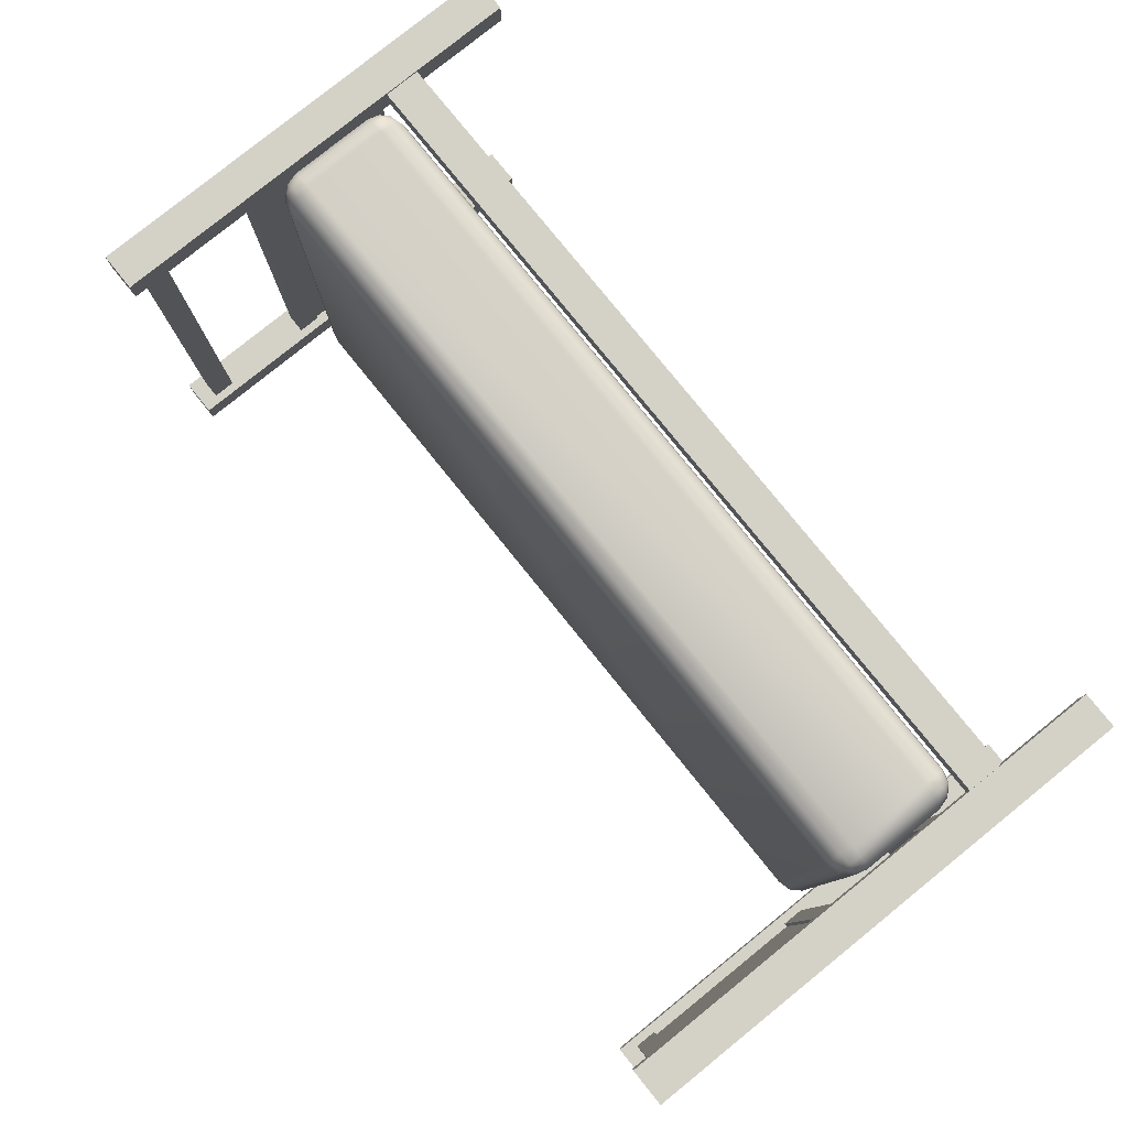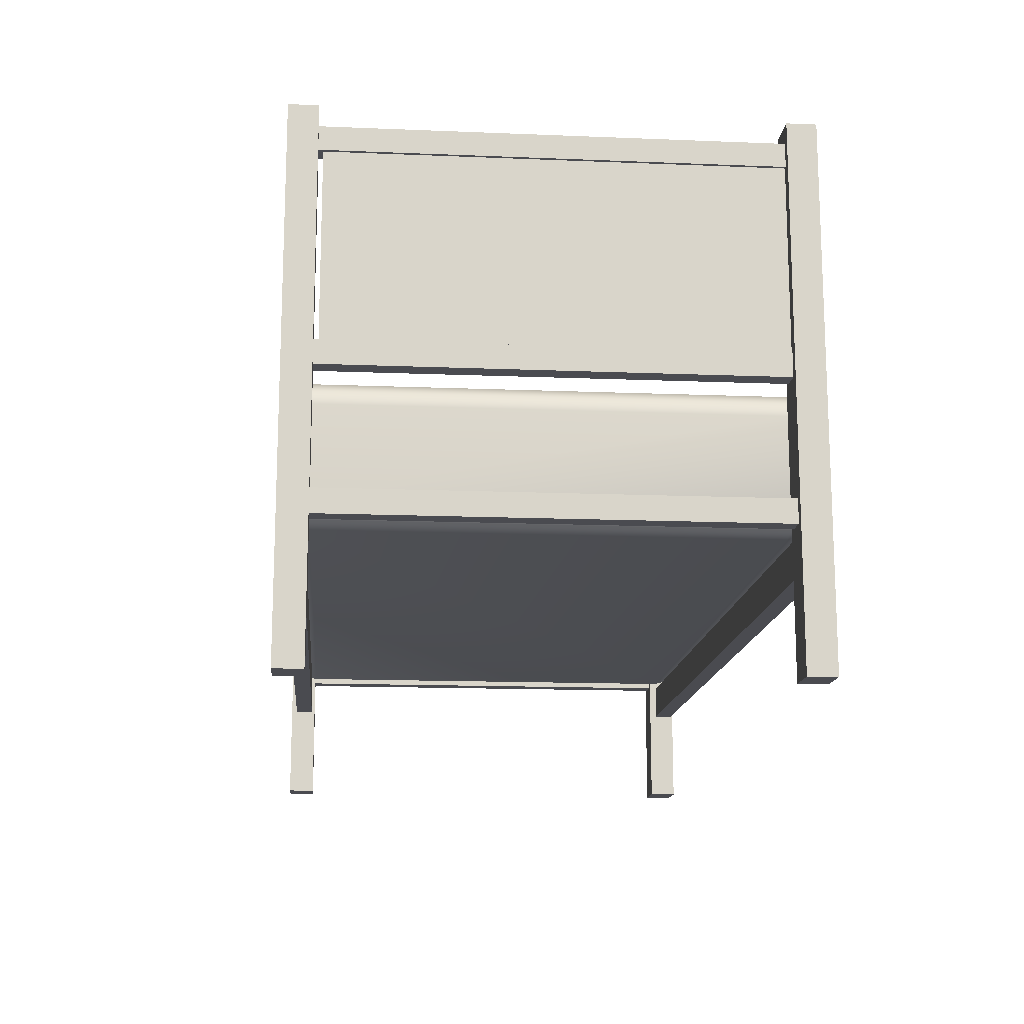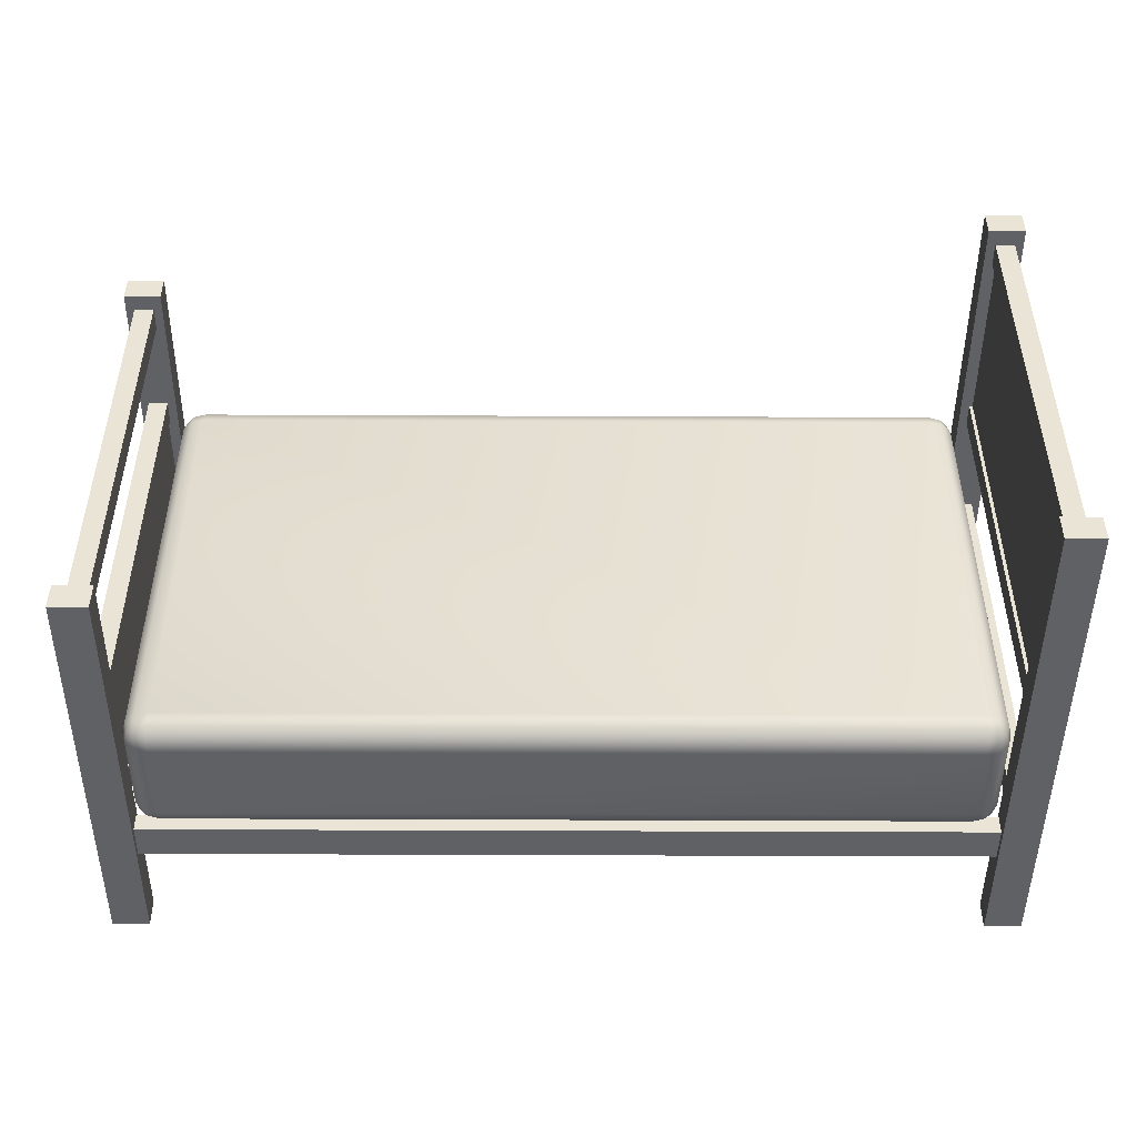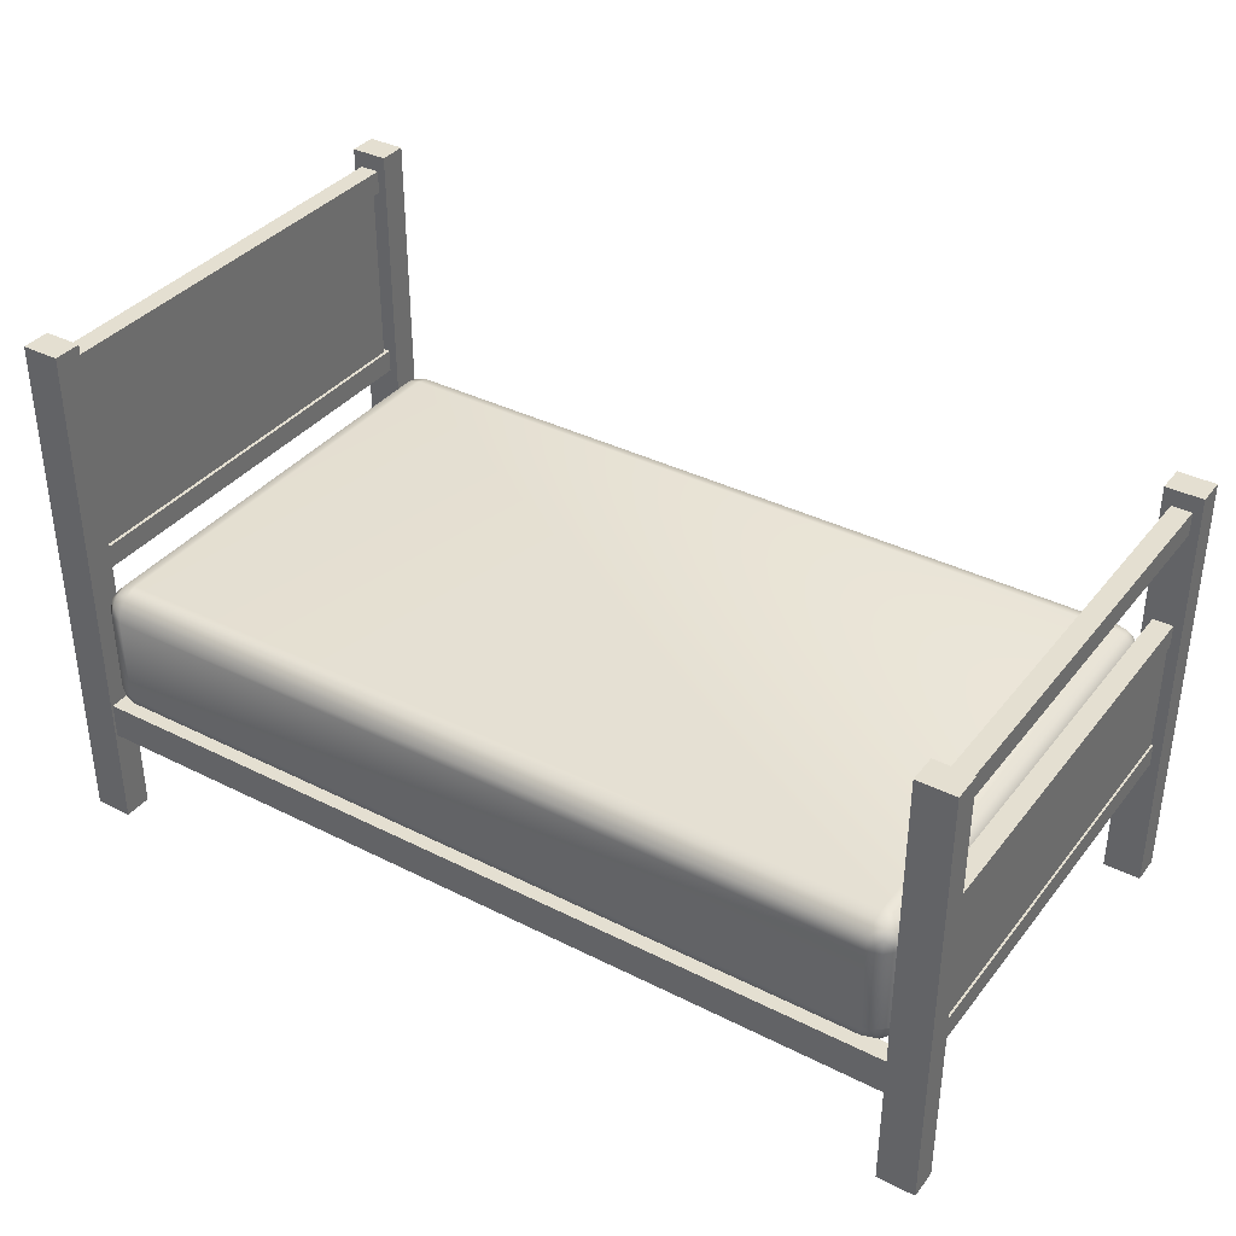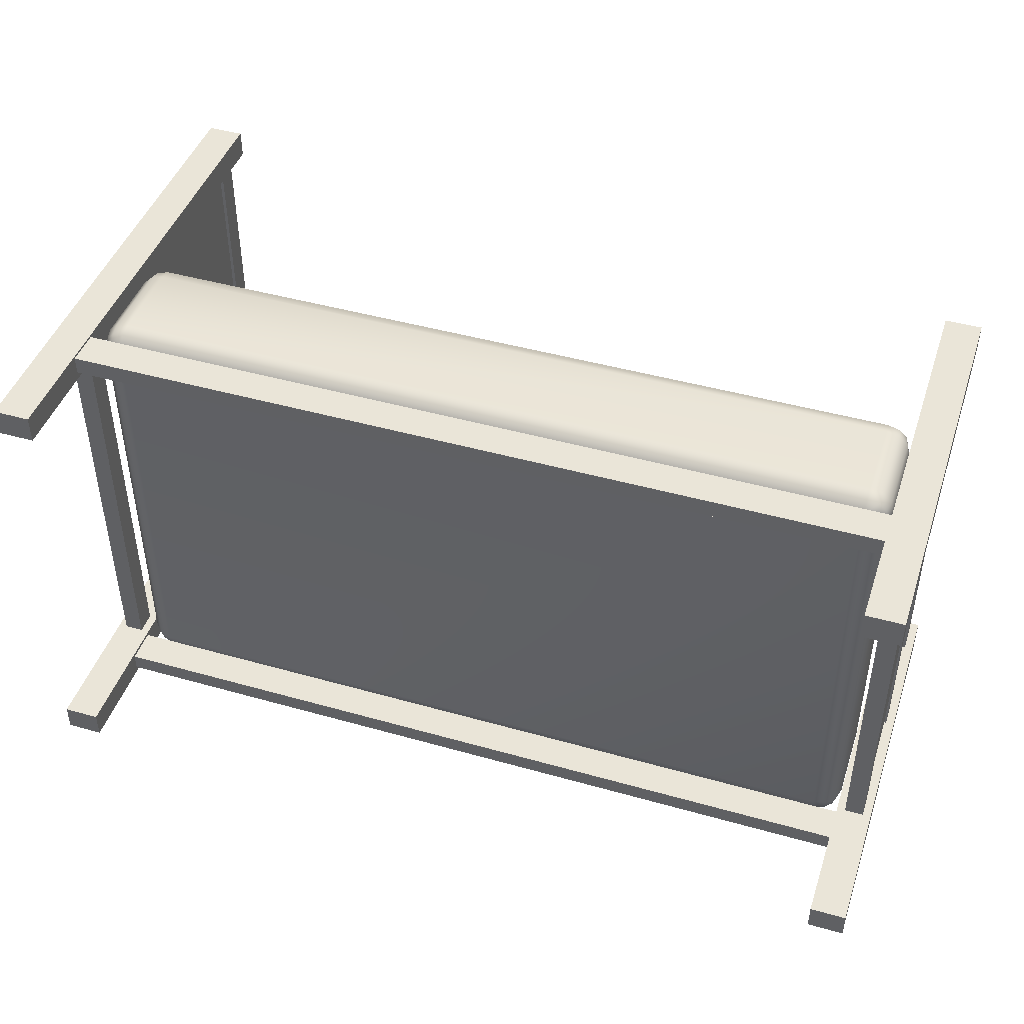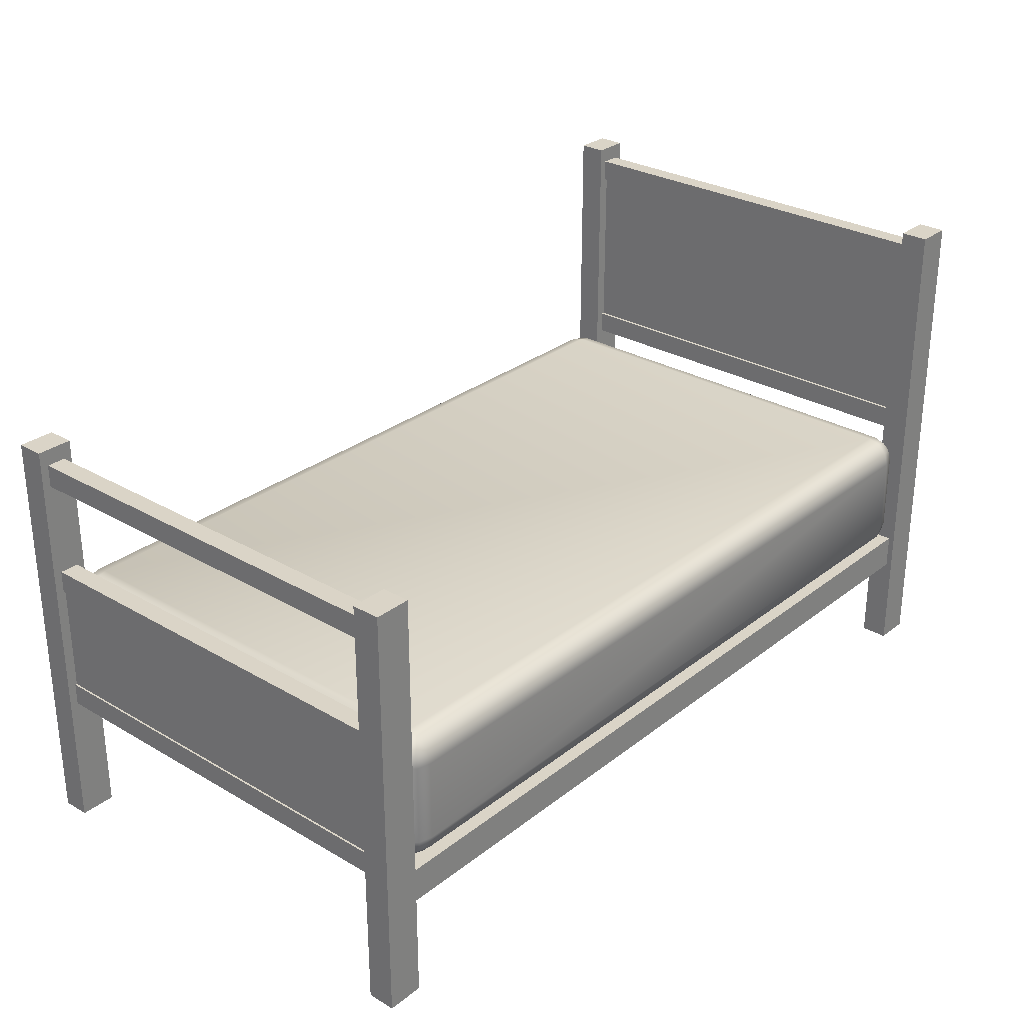
<metadata>
{"format":"obj","ext":"obj","renderer":"f3d","projection":"perspective","resolution":1024,"background":"white","views":[{"elev":79.8,"azim":-128.9,"up":"+Z"},{"elev":-14.6,"azim":-95.0,"up":"+Y"},{"elev":-47.5,"azim":179.7,"up":"+Z"},{"elev":36.7,"azim":33.2,"up":"+Y"},{"elev":44.8,"azim":18.2,"up":"+Z"},{"elev":28.9,"azim":131.0,"up":"+Y"}]}
</metadata>
<code>
o bed2
v 0.9578 0.3012 0.5352
v -0.9517 0.3012 0.5352
v -0.9517 0.3012 -0.5268
v 0.9578 0.3012 -0.5268
v -0.9517 0.3652 -0.5908
v -0.9517 0.5706 -0.5908
v 0.9578 0.5706 -0.5908
v 0.9578 0.3652 -0.5908
v 1.022 0.5706 -0.5268
v 1.022 0.5706 0.5352
v 1.022 0.3652 0.5352
v 1.022 0.3652 -0.5268
v -1.016 0.3652 0.5352
v -1.016 0.5706 0.5352
v -1.016 0.5706 -0.5268
v -1.016 0.3652 -0.5268
v -0.9517 0.6346 -0.5268
v -0.9517 0.6346 0.5352
v 0.9578 0.6346 0.5352
v 0.9578 0.6346 -0.5268
v -0.9517 0.5706 0.5992
v -0.9517 0.3652 0.5992
v 0.9578 0.3652 0.5992
v 0.9578 0.5706 0.5992
v 0.9898 0.3098 -0.5268
v 0.9898 0.3098 0.5352
v 1.013 0.3332 -0.5268
v 1.013 0.3332 0.5352
v 0.9578 0.3332 -0.5822
v -0.9517 0.3332 -0.5822
v 0.9578 0.3098 -0.5588
v -0.9517 0.3098 -0.5588
v 1.013 0.3652 -0.5588
v 1.013 0.5706 -0.5588
v 0.9898 0.3652 -0.5822
v 0.9898 0.5706 -0.5822
v -1.007 0.3332 -0.5268
v -1.007 0.3332 0.5352
v -0.9837 0.3098 -0.5268
v -0.9837 0.3098 0.5352
v -0.9837 0.3652 -0.5822
v -0.9837 0.5706 -0.5822
v -1.007 0.3652 -0.5588
v -1.007 0.5706 -0.5588
v 1.013 0.6026 -0.5268
v 1.013 0.6026 0.5352
v 0.9898 0.626 -0.5268
v 0.9898 0.626 0.5352
v 0.9578 0.626 -0.5588
v -0.9517 0.626 -0.5588
v 0.9578 0.6026 -0.5822
v -0.9517 0.6026 -0.5822
v -0.9837 0.626 -0.5268
v -0.9837 0.626 0.5352
v -1.007 0.6026 -0.5268
v -1.007 0.6026 0.5352
v 1.013 0.5706 0.5672
v 1.013 0.3652 0.5672
v 0.9898 0.5706 0.5906
v 0.9898 0.3652 0.5906
v 0.9578 0.6026 0.5906
v -0.9517 0.6026 0.5906
v 0.9578 0.626 0.5672
v -0.9517 0.626 0.5672
v -0.9837 0.5706 0.5906
v -0.9837 0.3652 0.5906
v -1.007 0.5706 0.5672
v -1.007 0.3652 0.5672
v 0.9578 0.3098 0.5672
v -0.9517 0.3098 0.5672
v 0.9578 0.3332 0.5906
v -0.9517 0.3332 0.5906
v 1.006 0.3354 -0.5566
v 0.9877 0.3172 -0.5566
v 0.9877 0.3354 -0.5748
v -0.9815 0.3172 -0.5566
v -0.9997 0.3354 -0.5566
v -0.9815 0.3354 -0.5748
v 0.9877 0.6186 -0.5566
v 1.006 0.6004 -0.5566
v 0.9877 0.6004 -0.5748
v -0.9997 0.6004 -0.5566
v -0.9815 0.6186 -0.5566
v -0.9815 0.6004 -0.5748
v 0.9877 0.6004 0.5832
v 1.006 0.6004 0.5651
v 0.9877 0.6186 0.5651
v -0.9997 0.6004 0.5651
v -0.9815 0.6004 0.5832
v -0.9815 0.6186 0.5651
v 0.9877 0.3172 0.5651
v 1.006 0.3354 0.5651
v 0.9877 0.3354 0.5832
v -0.9997 0.3354 0.5651
v -0.9815 0.3172 0.5651
v -0.9815 0.3354 0.5832
v 1.044 0.2966 -0.5383
v 1.044 0.2966 -0.584
v -1.031 0.2966 -0.584
v -1.031 0.2966 -0.5383
v -1.031 0.2083 -0.5383
v -1.031 0.2083 -0.584
v 1.044 0.2083 -0.584
v 1.044 0.2083 -0.5383
v 1.044 0.2966 0.5937
v 1.044 0.2966 0.548
v -1.031 0.2966 0.548
v -1.031 0.2966 0.5937
v -1.031 0.2083 0.5937
v -1.031 0.2083 0.548
v 1.044 0.2083 0.548
v 1.044 0.2083 0.5937
v -1.023 -0.03716 -0.5992
v -1.115 -0.03716 -0.5992
v -1.115 1.238 -0.5992
v -1.023 1.238 -0.5992
v -1.115 1.238 -0.5297
v -1.023 1.238 -0.5297
v -1.115 -0.03716 -0.5297
v -1.023 -0.03716 -0.5297
v -1.045 1.14 0.5577
v -1.093 1.14 0.5577
v -1.093 1.14 -0.5458
v -1.045 1.14 -0.5458
v -1.045 1.197 -0.5458
v -1.093 1.197 -0.5458
v -1.093 1.197 0.5577
v -1.045 1.197 0.5577
v -1.085 0.6432 -0.5185
v -1.085 0.6432 0.5608
v -1.085 1.17 0.5608
v -1.085 1.17 -0.5185
v -1.053 0.6432 0.5608
v -1.053 0.6432 -0.5185
v -1.053 1.17 -0.5185
v -1.053 1.17 0.5608
v -1.045 0.637 0.5577
v -1.093 0.637 0.5577
v -1.093 0.637 -0.5458
v -1.045 0.637 -0.5458
v -1.045 0.694 -0.5458
v -1.093 0.694 -0.5458
v -1.093 0.694 0.5577
v -1.045 0.694 0.5577
v -1.023 -0.03716 0.5297
v -1.115 -0.03716 0.5297
v -1.115 1.238 0.5297
v -1.023 1.238 0.5297
v -1.115 1.238 0.5992
v -1.023 1.238 0.5992
v -1.115 -0.03716 0.5992
v -1.023 -0.03716 0.5992
v -1.045 0.3021 0.5577
v -1.093 0.3021 0.5577
v -1.093 0.3021 -0.5458
v -1.045 0.3021 -0.5458
v -1.045 0.3591 -0.5458
v -1.093 0.3591 -0.5458
v -1.093 0.3591 0.5577
v -1.045 0.3591 0.5577
v 1.115 -0.03716 -0.5992
v 1.023 -0.03716 -0.5992
v 1.023 1.032 -0.5992
v 1.115 1.032 -0.5992
v 1.023 1.032 -0.5297
v 1.115 1.032 -0.5297
v 1.023 -0.03716 -0.5297
v 1.115 -0.03716 -0.5297
v 1.093 0.9342 0.5577
v 1.045 0.9342 0.5577
v 1.045 0.9342 -0.5458
v 1.093 0.9342 -0.5458
v 1.093 0.9912 -0.5458
v 1.045 0.9912 -0.5458
v 1.045 0.9912 0.5577
v 1.093 0.9912 0.5577
v 1.05 0.357 -0.5929
v 1.05 0.357 0.5506
v 1.05 0.6785 0.5506
v 1.05 0.6785 -0.5929
v 1.088 0.357 0.5506
v 1.088 0.357 -0.5929
v 1.088 0.6785 -0.5929
v 1.088 0.6785 0.5506
v 1.093 0.637 0.5577
v 1.045 0.637 0.5577
v 1.045 0.637 -0.5458
v 1.093 0.637 -0.5458
v 1.093 0.694 -0.5458
v 1.045 0.694 -0.5458
v 1.045 0.694 0.5577
v 1.093 0.694 0.5577
v 1.115 -0.03716 0.5297
v 1.023 -0.03716 0.5297
v 1.023 1.032 0.5297
v 1.115 1.032 0.5297
v 1.023 1.032 0.5992
v 1.115 1.032 0.5992
v 1.023 -0.03716 0.5992
v 1.115 -0.03716 0.5992
v 1.093 0.3021 0.5577
v 1.045 0.3021 0.5577
v 1.045 0.3021 -0.5458
v 1.093 0.3021 -0.5458
v 1.093 0.3591 -0.5458
v 1.045 0.3591 -0.5458
v 1.045 0.3591 0.5577
v 1.093 0.3591 0.5577
f 98 99 100
f 102 103 104
f 102 99 98
f 104 97 100
f 106 107 108
f 110 111 112
f 110 107 106
f 112 105 108
f 114 115 116
f 115 117 118
f 117 119 120
f 119 114 113
f 119 117 115
f 113 116 118
f 122 123 124
f 126 127 128
f 127 126 123
f 128 121 124
f 130 131 132
f 134 135 136
f 138 139 140
f 142 143 144
f 143 142 139
f 144 137 140
f 146 147 148
f 147 149 150
f 149 151 152
f 151 146 145
f 151 149 147
f 145 148 150
f 154 155 156
f 158 159 160
f 159 158 155
f 160 153 156
f 162 163 164
f 163 165 166
f 165 167 168
f 167 162 161
f 167 165 163
f 161 164 166
f 170 171 172
f 174 175 176
f 175 174 171
f 176 169 172
f 177 178 179
f 182 183 184
f 186 187 188
f 190 191 192
f 191 190 187
f 192 185 188
f 194 195 196
f 195 197 198
f 197 199 200
f 199 194 193
f 194 199 197
f 193 196 198
f 202 203 204
f 206 207 208
f 207 206 203
f 208 201 204
f 97 98 100
f 101 102 104
f 103 102 98
f 101 104 100
f 105 106 108
f 109 110 112
f 111 110 106
f 109 112 108
f 113 114 116
f 116 115 118
f 118 117 120
f 120 119 113
f 114 119 115
f 120 113 118
f 121 122 124
f 125 126 128
f 122 127 123
f 125 128 124
f 129 130 132
f 133 134 136
f 137 138 140
f 141 142 144
f 138 143 139
f 141 144 140
f 145 146 148
f 148 147 150
f 150 149 152
f 152 151 145
f 146 151 147
f 152 145 150
f 153 154 156
f 157 158 160
f 154 159 155
f 157 160 156
f 161 162 164
f 164 163 166
f 166 165 168
f 168 167 161
f 162 167 163
f 168 161 166
f 169 170 172
f 173 174 176
f 170 175 171
f 173 176 172
f 180 177 179
f 181 182 184
f 185 186 188
f 189 190 192
f 186 191 187
f 189 192 188
f 193 194 196
f 196 195 198
f 198 197 200
f 200 199 193
f 195 194 197
f 200 193 198
f 201 202 204
f 205 206 208
f 202 207 203
f 205 208 204
f 1 2 3
f 6 7 8
f 9 10 11
f 14 15 16
f 17 18 19
f 22 23 24
f 25 26 1
f 27 28 26
f 12 11 28
f 29 30 5
f 31 32 30
f 4 3 32
f 12 33 34
f 35 36 34
f 8 7 36
f 37 38 13
f 39 40 38
f 39 3 2
f 41 42 6
f 41 43 44
f 16 15 44
f 45 46 10
f 47 48 46
f 20 19 48
f 49 50 17
f 51 52 50
f 7 6 52
f 53 54 18
f 55 56 54
f 15 14 56
f 57 58 11
f 59 60 58
f 24 23 60
f 61 62 21
f 63 64 62
f 19 18 64
f 65 66 22
f 65 67 68
f 14 13 68
f 69 70 2
f 71 72 70
f 23 22 72
f 12 27 73
f 27 25 74
f 4 31 74
f 31 29 75
f 8 35 75
f 75 35 33
f 73 74 75
f 3 39 76
f 39 37 77
f 16 43 77
f 43 41 78
f 5 30 78
f 78 30 32
f 76 77 78
f 20 47 79
f 79 47 45
f 9 34 80
f 34 36 81
f 7 51 81
f 81 51 49
f 79 80 81
f 15 55 82
f 82 55 53
f 17 50 83
f 50 52 84
f 6 42 84
f 84 42 44
f 82 83 84
f 24 59 85
f 85 59 57
f 10 46 86
f 46 48 87
f 19 63 87
f 87 63 61
f 85 86 87
f 14 67 88
f 67 65 89
f 21 62 89
f 89 62 64
f 18 54 90
f 54 56 88
f 88 89 90
f 1 26 91
f 91 26 28
f 11 58 92
f 58 60 93
f 23 71 93
f 93 71 69
f 91 92 93
f 13 38 94
f 94 38 40
f 2 70 95
f 70 72 96
f 22 66 96
f 96 66 68
f 94 95 96
f 4 1 3
f 5 6 8
f 12 9 11
f 13 14 16
f 20 17 19
f 21 22 24
f 4 25 1
f 25 27 26
f 27 12 28
f 8 29 5
f 29 31 30
f 31 4 32
f 9 12 34
f 33 35 34
f 35 8 36
f 16 37 13
f 37 39 38
f 40 39 2
f 5 41 6
f 42 41 44
f 43 16 44
f 9 45 10
f 45 47 46
f 47 20 48
f 20 49 17
f 49 51 50
f 51 7 52
f 17 53 18
f 53 55 54
f 55 15 56
f 10 57 11
f 57 59 58
f 59 24 60
f 24 61 21
f 61 63 62
f 63 19 64
f 21 65 22
f 66 65 68
f 67 14 68
f 1 69 2
f 69 71 70
f 71 23 72
f 33 12 73
f 73 27 74
f 25 4 74
f 74 31 75
f 29 8 75
f 73 75 33
f 32 3 76
f 76 39 77
f 37 16 77
f 77 43 78
f 41 5 78
f 76 78 32
f 49 20 79
f 80 79 45
f 45 9 80
f 80 34 81
f 36 7 81
f 79 81 49
f 44 15 82
f 83 82 53
f 53 17 83
f 83 50 84
f 52 6 84
f 82 84 44
f 61 24 85
f 86 85 57
f 57 10 86
f 86 46 87
f 48 19 87
f 85 87 61
f 56 14 88
f 88 67 89
f 65 21 89
f 90 89 64
f 64 18 90
f 90 54 88
f 69 1 91
f 92 91 28
f 28 11 92
f 92 58 93
f 60 23 93
f 91 93 69
f 68 13 94
f 95 94 40
f 40 2 95
f 95 70 96
f 72 22 96
f 94 96 68

</code>
